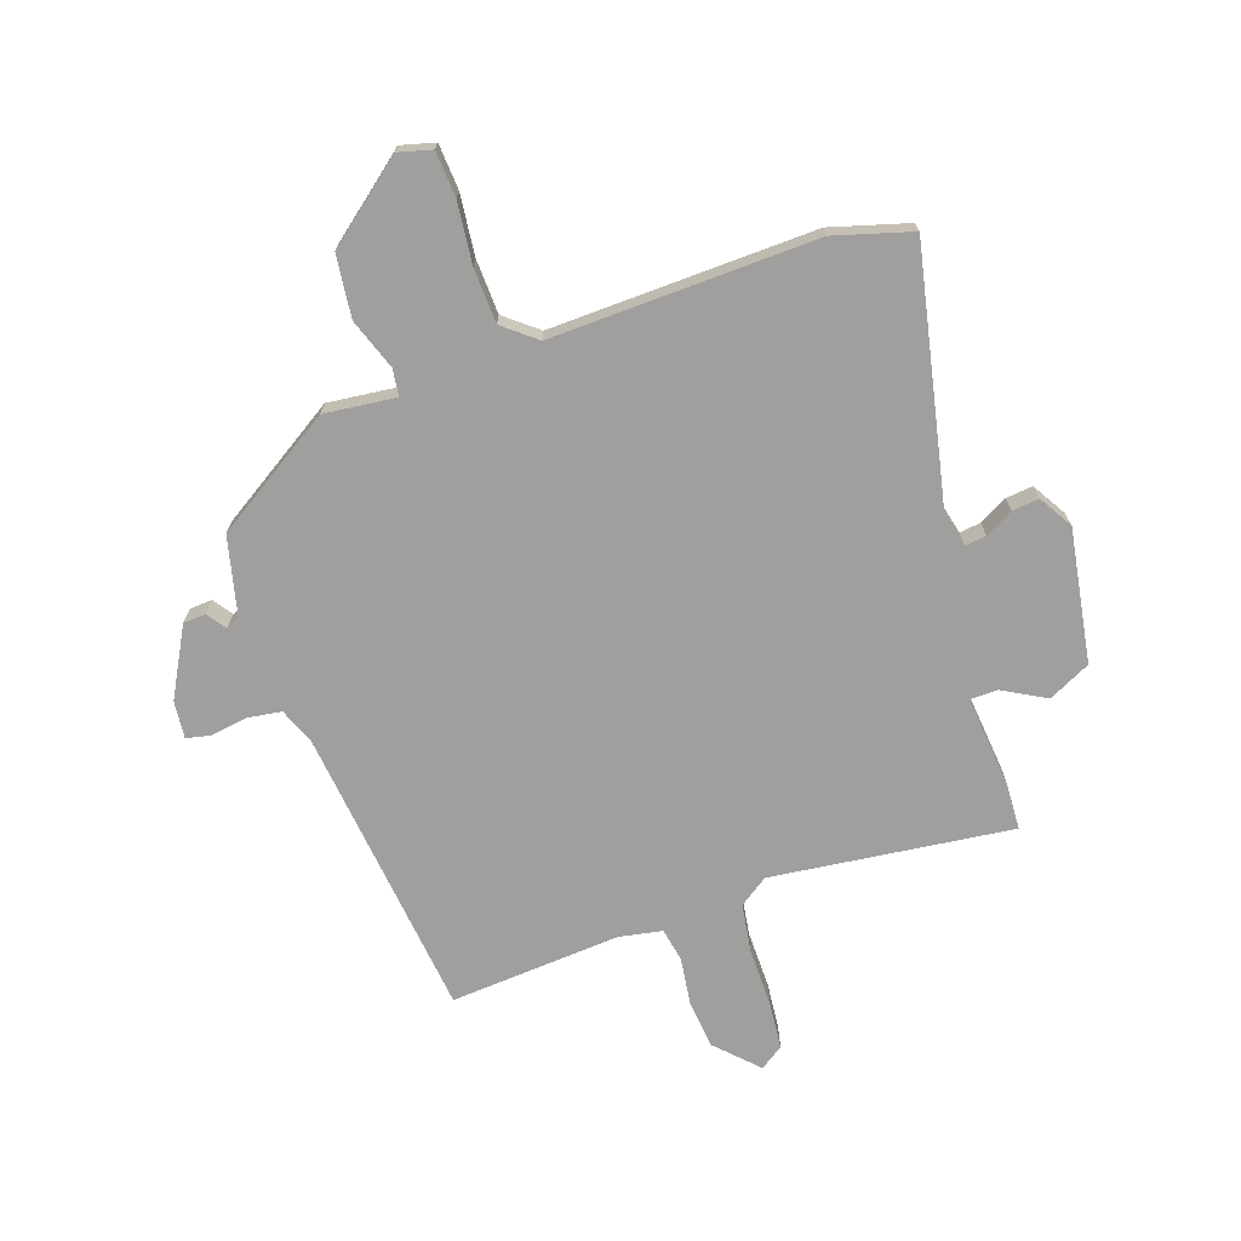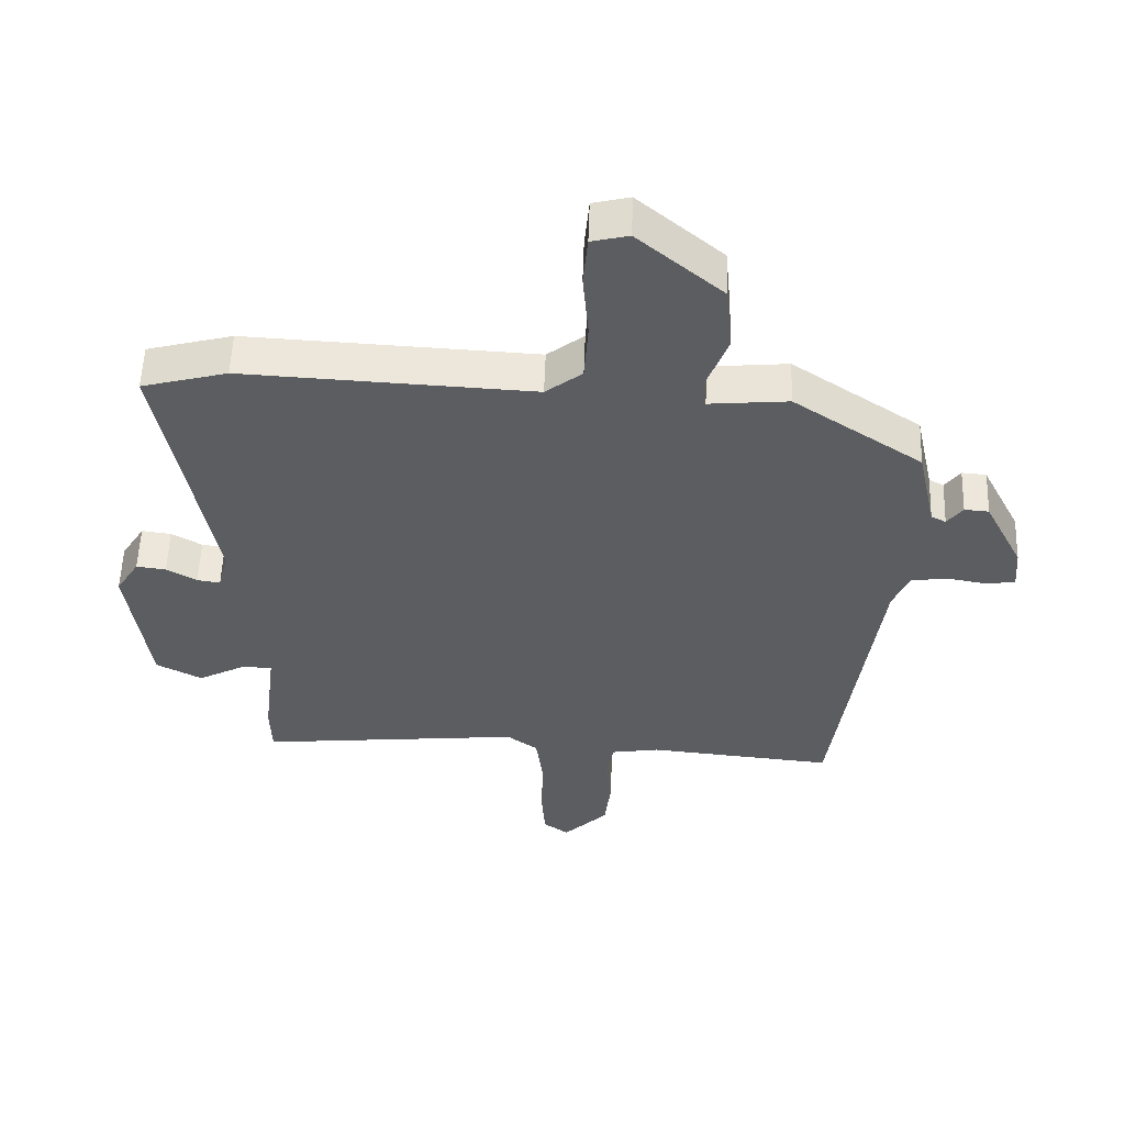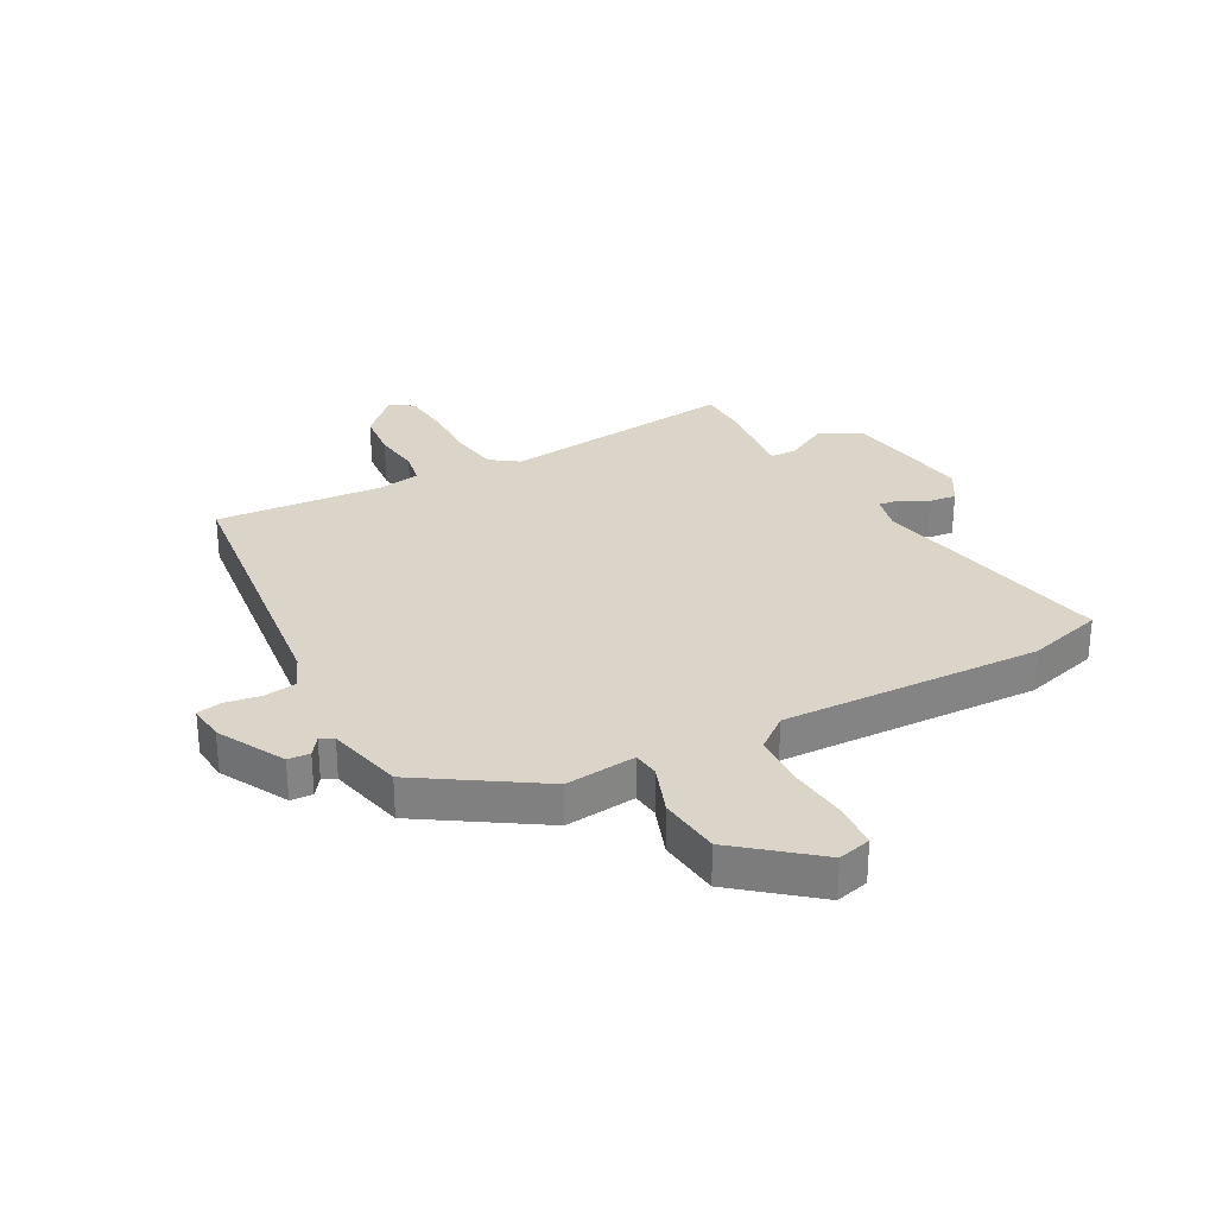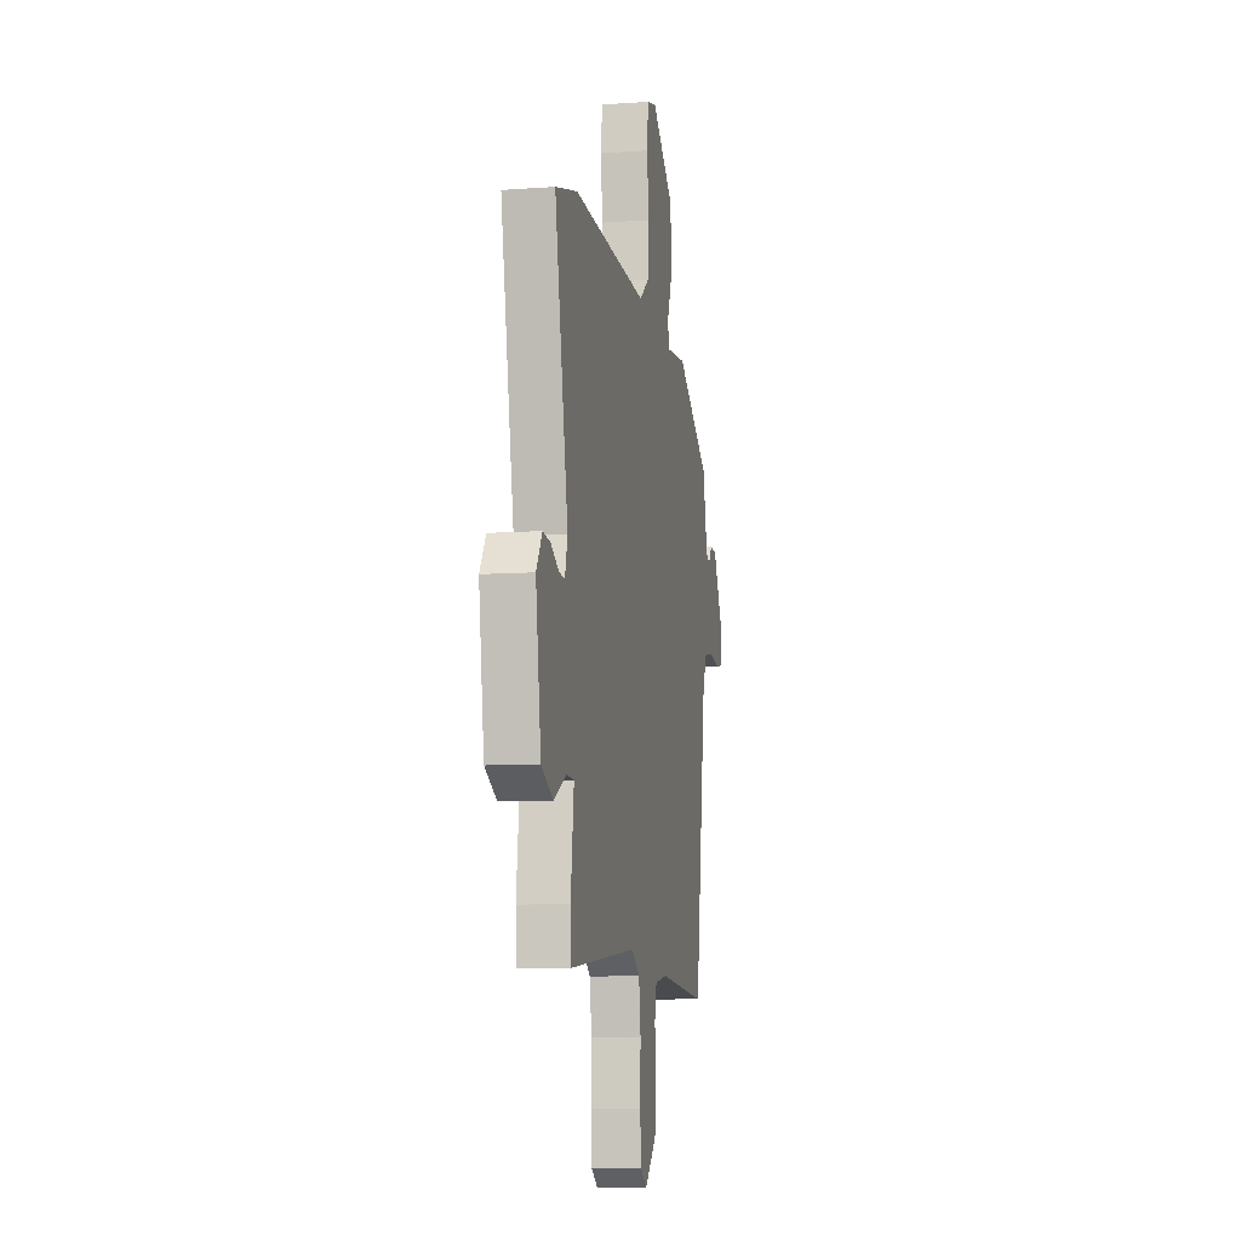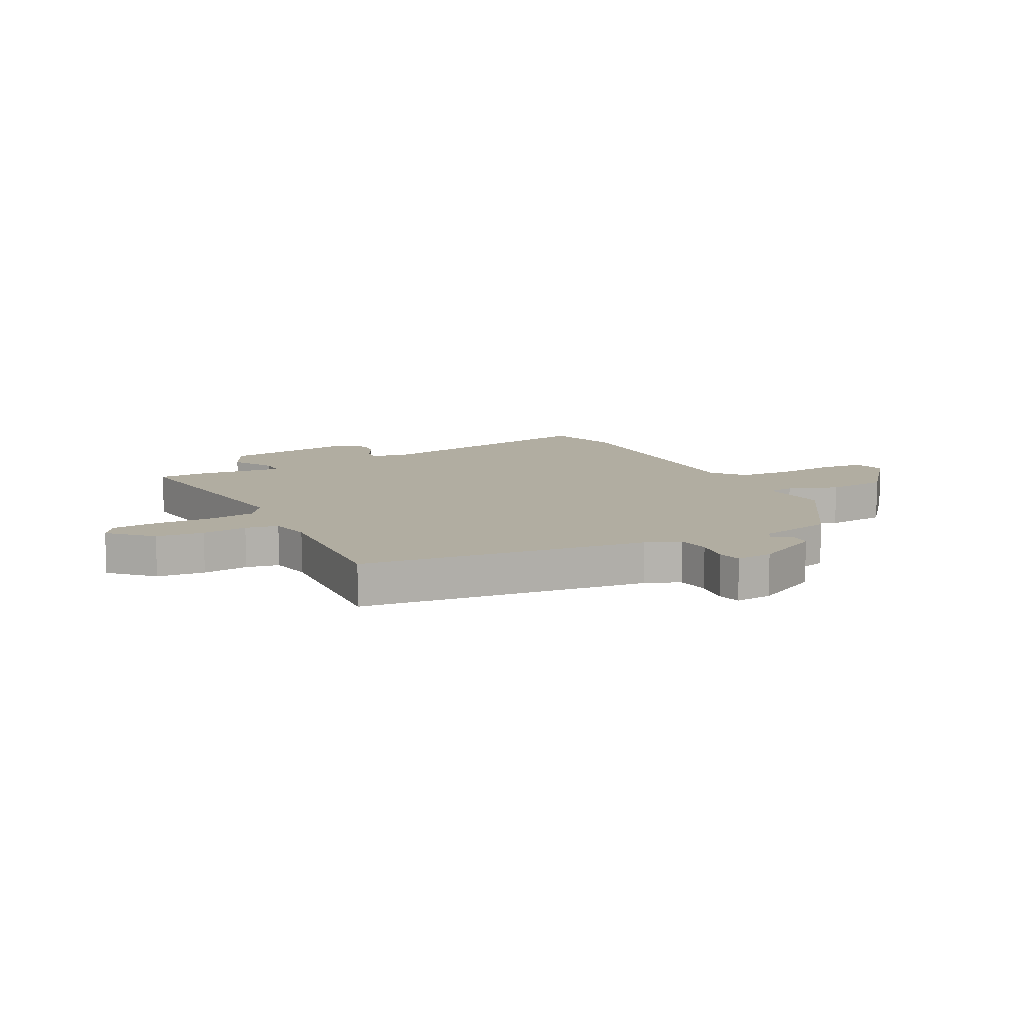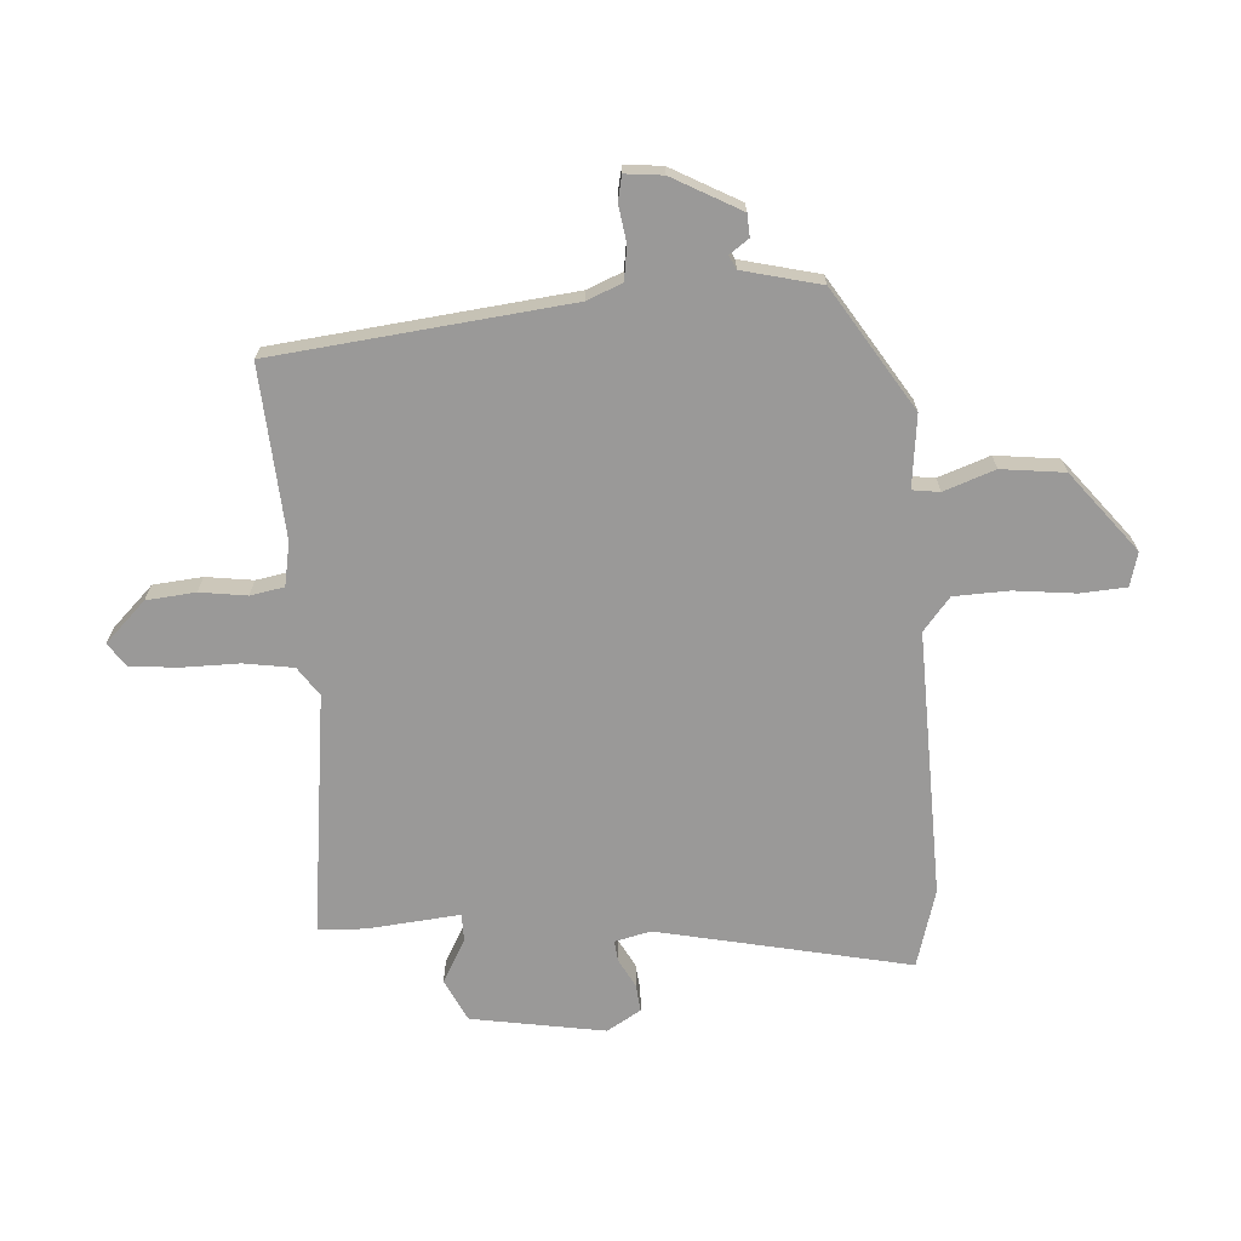
<metadata>
{"format":"obj","ext":"obj","renderer":"f3d","projection":"perspective","resolution":1024,"background":"white","views":[{"elev":-71.3,"azim":17.6,"up":"+Y"},{"elev":54.5,"azim":-178.0,"up":"+Z"},{"elev":29.4,"azim":-29.3,"up":"+Y"},{"elev":-8.9,"azim":101.0,"up":"+Z"},{"elev":10.4,"azim":-118.6,"up":"+Y"},{"elev":-69.1,"azim":-87.6,"up":"+Y"}]}
</metadata>
<code>
v -0.463 0.07 0.4
v -0.343 0.07 0.48
v -0.22 0.07 0.469
v -0.215 0.07 0.515
v -0.248 0.07 0.601
v -0.238 0.07 0.708
v -0.106 0.07 0.819
v -0.048 0.07 0.805
v -0.041 0.07 0.727
v -0.05 0.07 0.623
v -0.044 0.07 0.53
v 0.013 0.07 0.486
v 0.464 0.07 0.509
v 0.597 0.07 0.474
v 0.517 0.07 0.045
v 0.533 0.07 -0.016
v 0.569 0.07 -0.011
v 0.616 0.07 0.016
v 0.662 0.07 0.022
v 0.698 0.07 -0.035
v 0.666 0.07 -0.262
v 0.595 0.07 -0.299
v 0.52 0.07 -0.26
v 0.474 0.07 -0.262
v 0.493 0.07 -0.419
v 0.491 0.07 -0.498
v 0.08 0.07 -0.458
v 0.032 0.07 -0.493
v 0.021 0.07 -0.577
v 0.024 0.07 -0.676
v 0.018 0.07 -0.757
v -0.021 0.07 -0.785
v -0.09 0.07 -0.718
v -0.1 0.07 -0.635
v -0.091 0.07 -0.555
v -0.103 0.07 -0.498
v -0.177 0.07 -0.486
v -0.467 0.07 -0.513
v -0.535 0.07 -0.014
v -0.561 0.07 0.045
v -0.618 0.07 0.052
v -0.681 0.07 0.041
v -0.723 0.07 0.049
v -0.718 0.07 0.113
v -0.658 0.07 0.23
v -0.62 0.07 0.233
v -0.596 0.07 0.201
v -0.573 0.07 0.213
v -0.544 0.07 0.346
v -0.463 0 0.4
v -0.343 0 0.48
v -0.22 0 0.469
v -0.215 0 0.515
v -0.248 0 0.601
v -0.238 0 0.708
v -0.106 0 0.819
v -0.048 0 0.805
v -0.041 0 0.727
v -0.05 0 0.623
v -0.044 0 0.53
v 0.013 0 0.486
v 0.464 0 0.509
v 0.597 0 0.474
v 0.517 0 0.045
v 0.533 0 -0.016
v 0.569 0 -0.011
v 0.616 0 0.016
v 0.662 0 0.022
v 0.698 0 -0.035
v 0.666 0 -0.262
v 0.595 0 -0.299
v 0.52 0 -0.26
v 0.474 0 -0.262
v 0.493 0 -0.419
v 0.491 0 -0.498
v 0.08 0 -0.458
v 0.032 0 -0.493
v 0.021 0 -0.577
v 0.024 0 -0.676
v 0.018 0 -0.757
v -0.021 0 -0.785
v -0.09 0 -0.718
v -0.1 0 -0.635
v -0.091 0 -0.555
v -0.103 0 -0.498
v -0.177 0 -0.486
v -0.467 0 -0.513
v -0.535 0 -0.014
v -0.561 0 0.045
v -0.618 0 0.052
v -0.681 0 0.041
v -0.723 0 0.049
v -0.718 0 0.113
v -0.658 0 0.23
v -0.62 0 0.233
v -0.596 0 0.201
v -0.573 0 0.213
v -0.544 0 0.346
f 48 49 1 2
f 44 45 46 47
f 44 47 48
f 41 42 43 44
f 40 41 44 48
f 39 40 48 2
f 37 38 39 2
f 32 33 34 35
f 32 35 36
f 29 30 31 32
f 28 29 32 36
f 27 28 36 37
f 24 25 26 27
f 20 21 22 23
f 20 23 24
f 17 18 19 20
f 16 17 20 24
f 15 16 24 27
f 12 13 14 15
f 11 12 15 27
f 7 8 9 10
f 7 10 11
f 4 5 6 7
f 3 4 7 11
f 27 37 2 3
f 3 11 27
f 51 50 98 97
f 96 95 94 93
f 97 96 93
f 93 92 91 90
f 97 93 90 89
f 51 97 89 88
f 51 88 87 86
f 84 83 82 81
f 85 84 81
f 81 80 79 78
f 85 81 78 77
f 86 85 77 76
f 76 75 74 73
f 72 71 70 69
f 73 72 69
f 69 68 67 66
f 73 69 66 65
f 76 73 65 64
f 64 63 62 61
f 76 64 61 60
f 59 58 57 56
f 60 59 56
f 56 55 54 53
f 60 56 53 52
f 52 51 86 76
f 76 60 52
f 1 50 51 2
f 2 51 52 3
f 3 52 53 4
f 4 53 54 5
f 5 54 55 6
f 6 55 56 7
f 7 56 57 8
f 8 57 58 9
f 9 58 59 10
f 10 59 60 11
f 11 60 61 12
f 12 61 62 13
f 13 62 63 14
f 14 63 64 15
f 15 64 65 16
f 16 65 66 17
f 17 66 67 18
f 18 67 68 19
f 19 68 69 20
f 20 69 70 21
f 21 70 71 22
f 22 71 72 23
f 23 72 73 24
f 24 73 74 25
f 25 74 75 26
f 26 75 76 27
f 27 76 77 28
f 28 77 78 29
f 29 78 79 30
f 30 79 80 31
f 31 80 81 32
f 32 81 82 33
f 33 82 83 34
f 34 83 84 35
f 35 84 85 36
f 36 85 86 37
f 37 86 87 38
f 38 87 88 39
f 39 88 89 40
f 40 89 90 41
f 41 90 91 42
f 42 91 92 43
f 43 92 93 44
f 44 93 94 45
f 45 94 95 46
f 46 95 96 47
f 47 96 97 48
f 48 97 98 49
f 49 98 50 1

</code>
